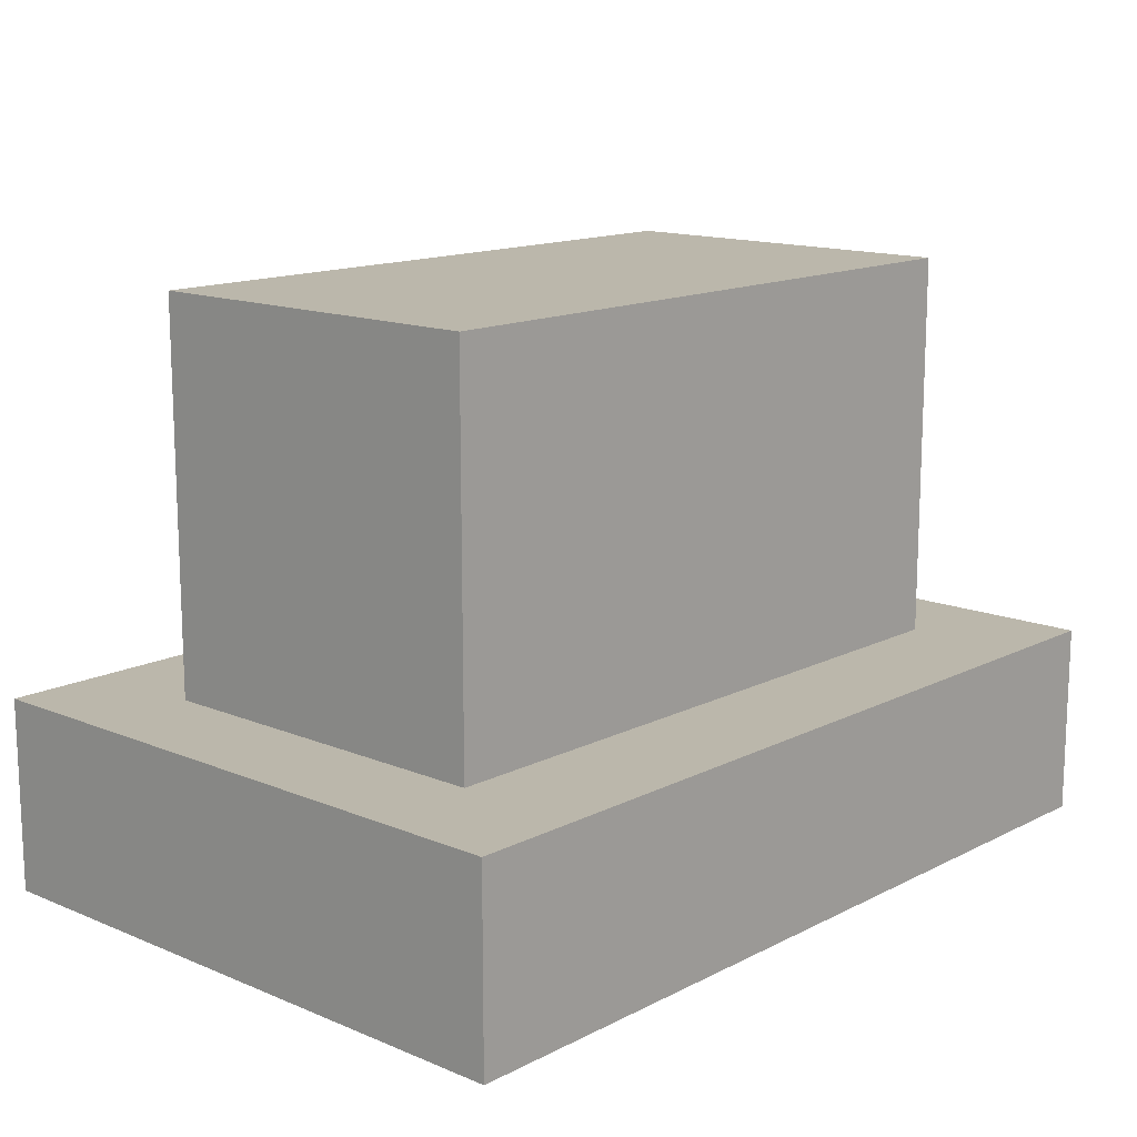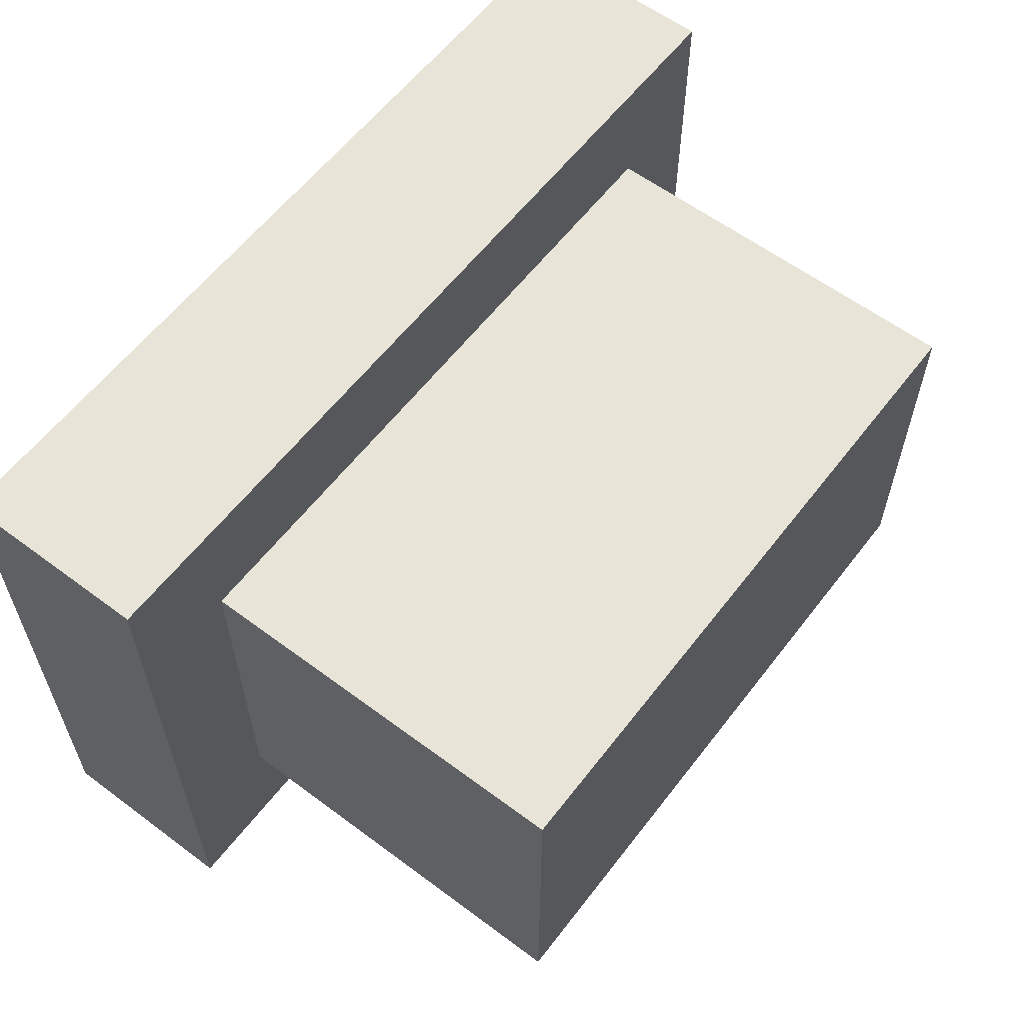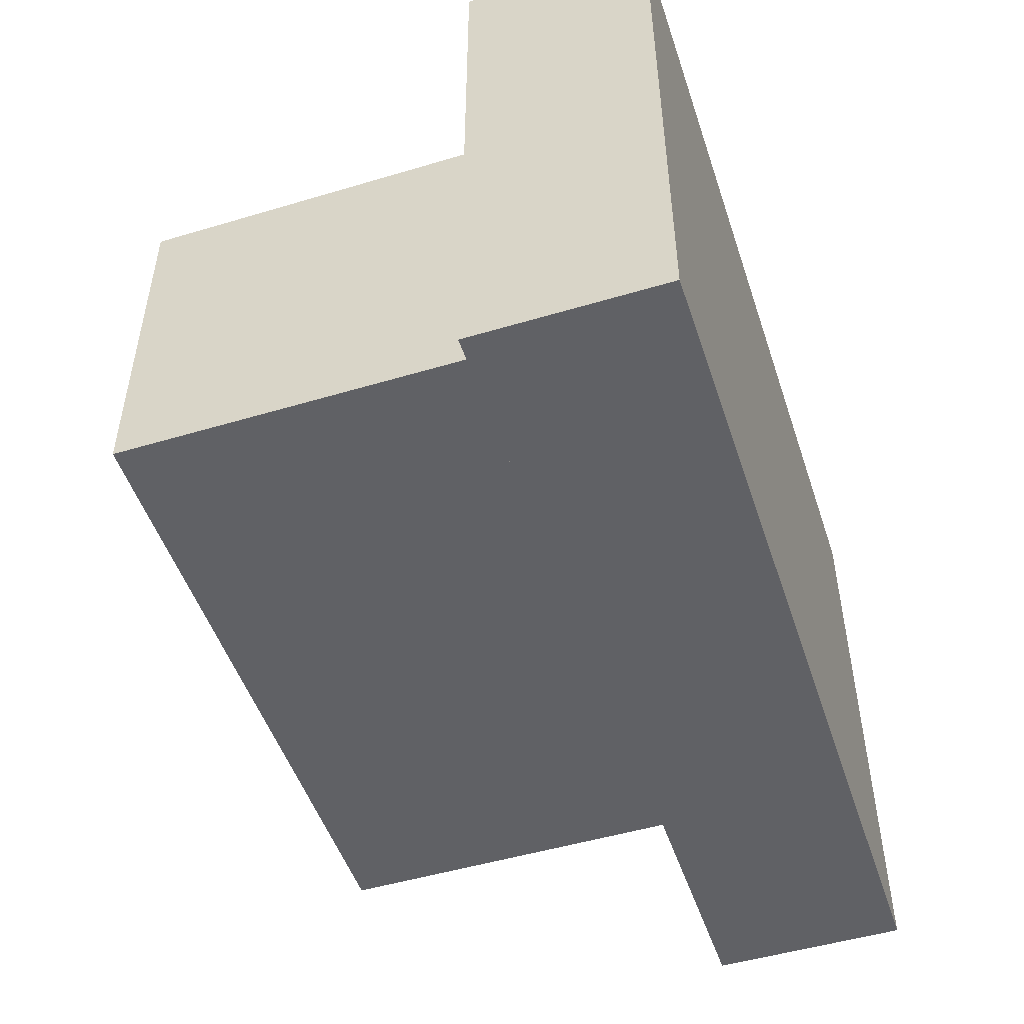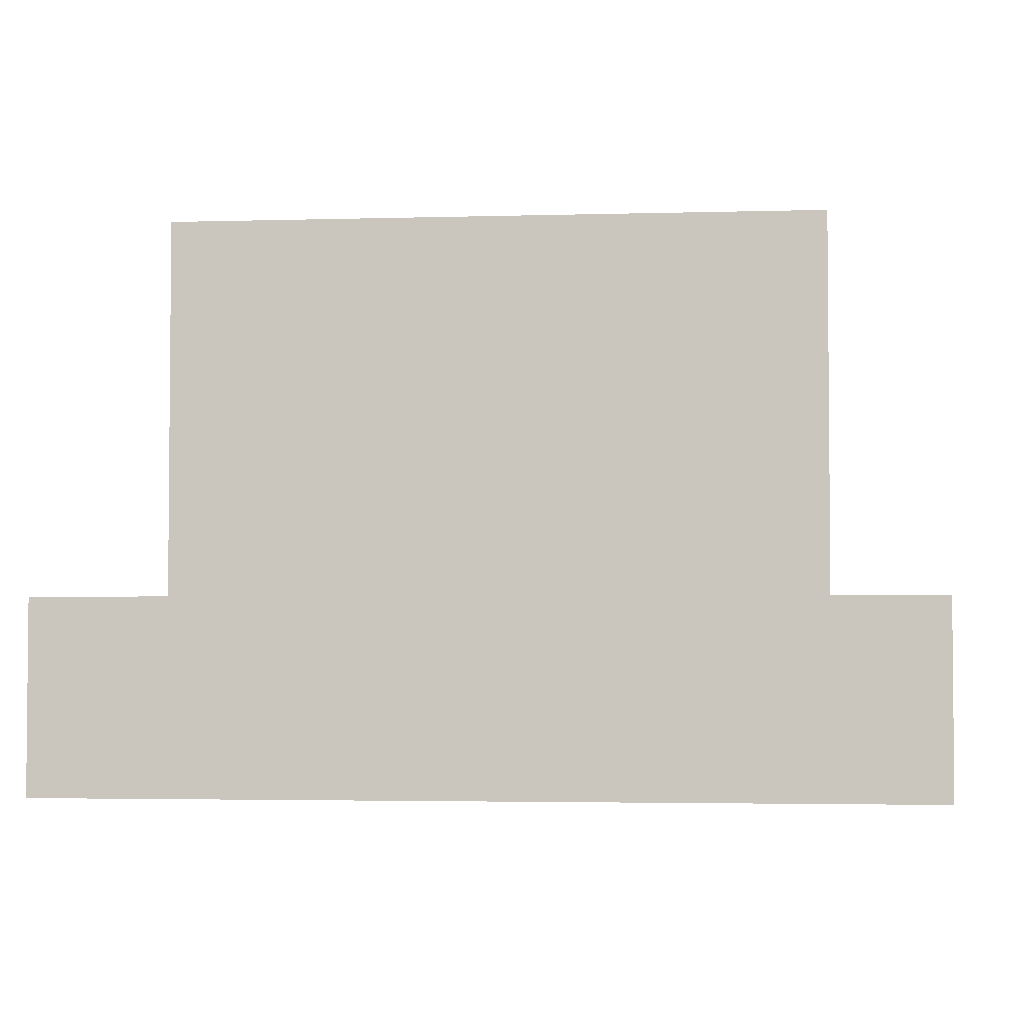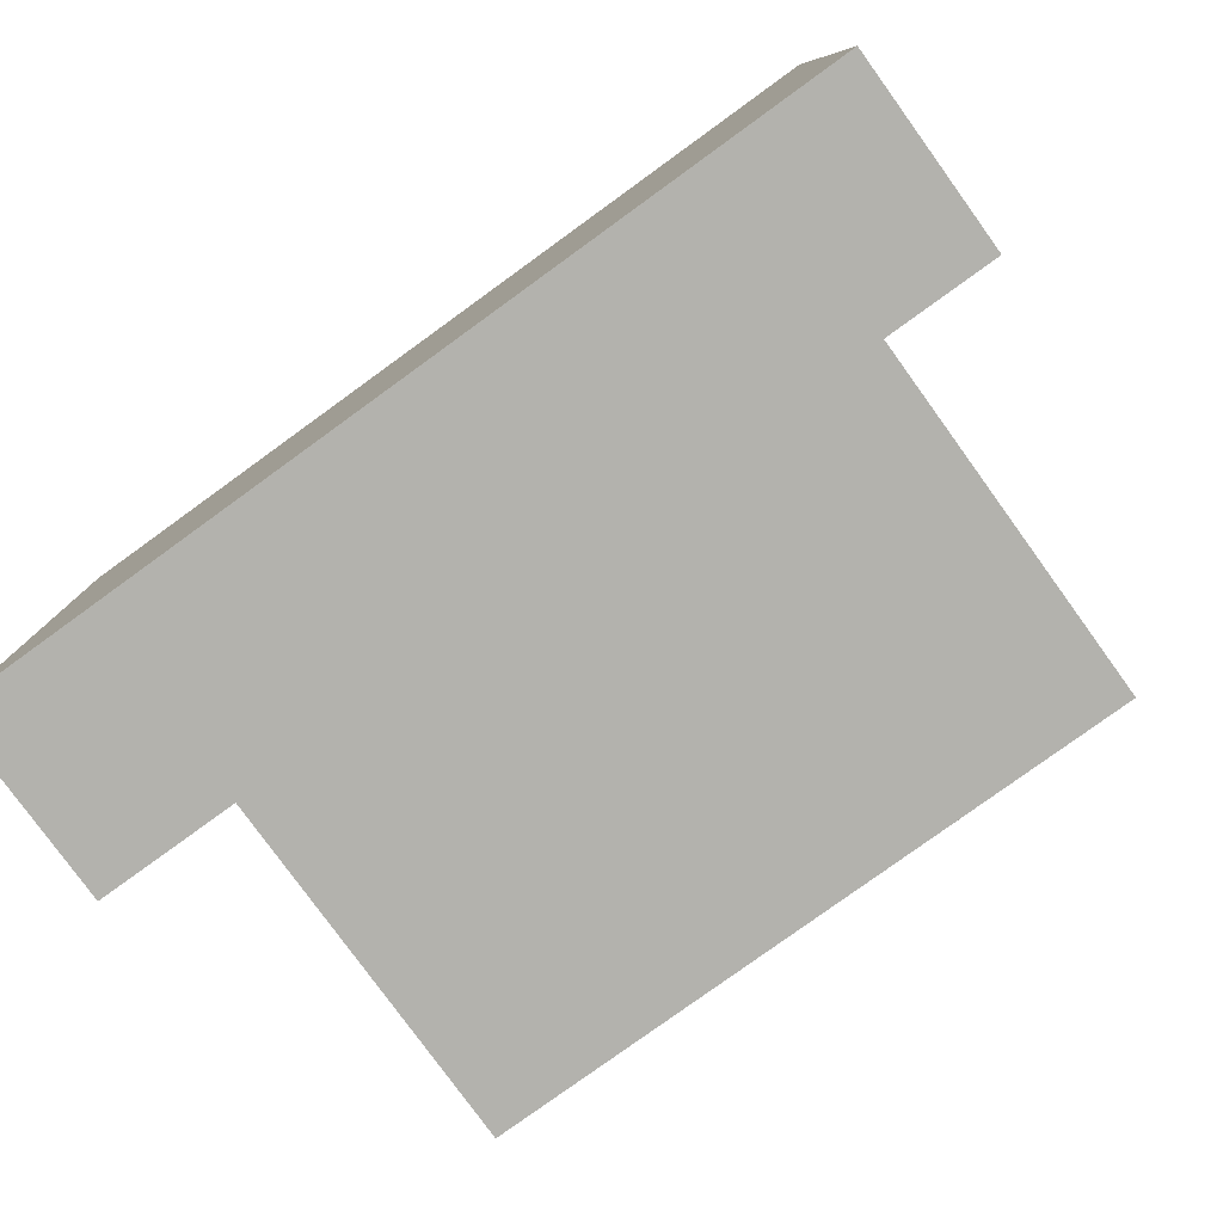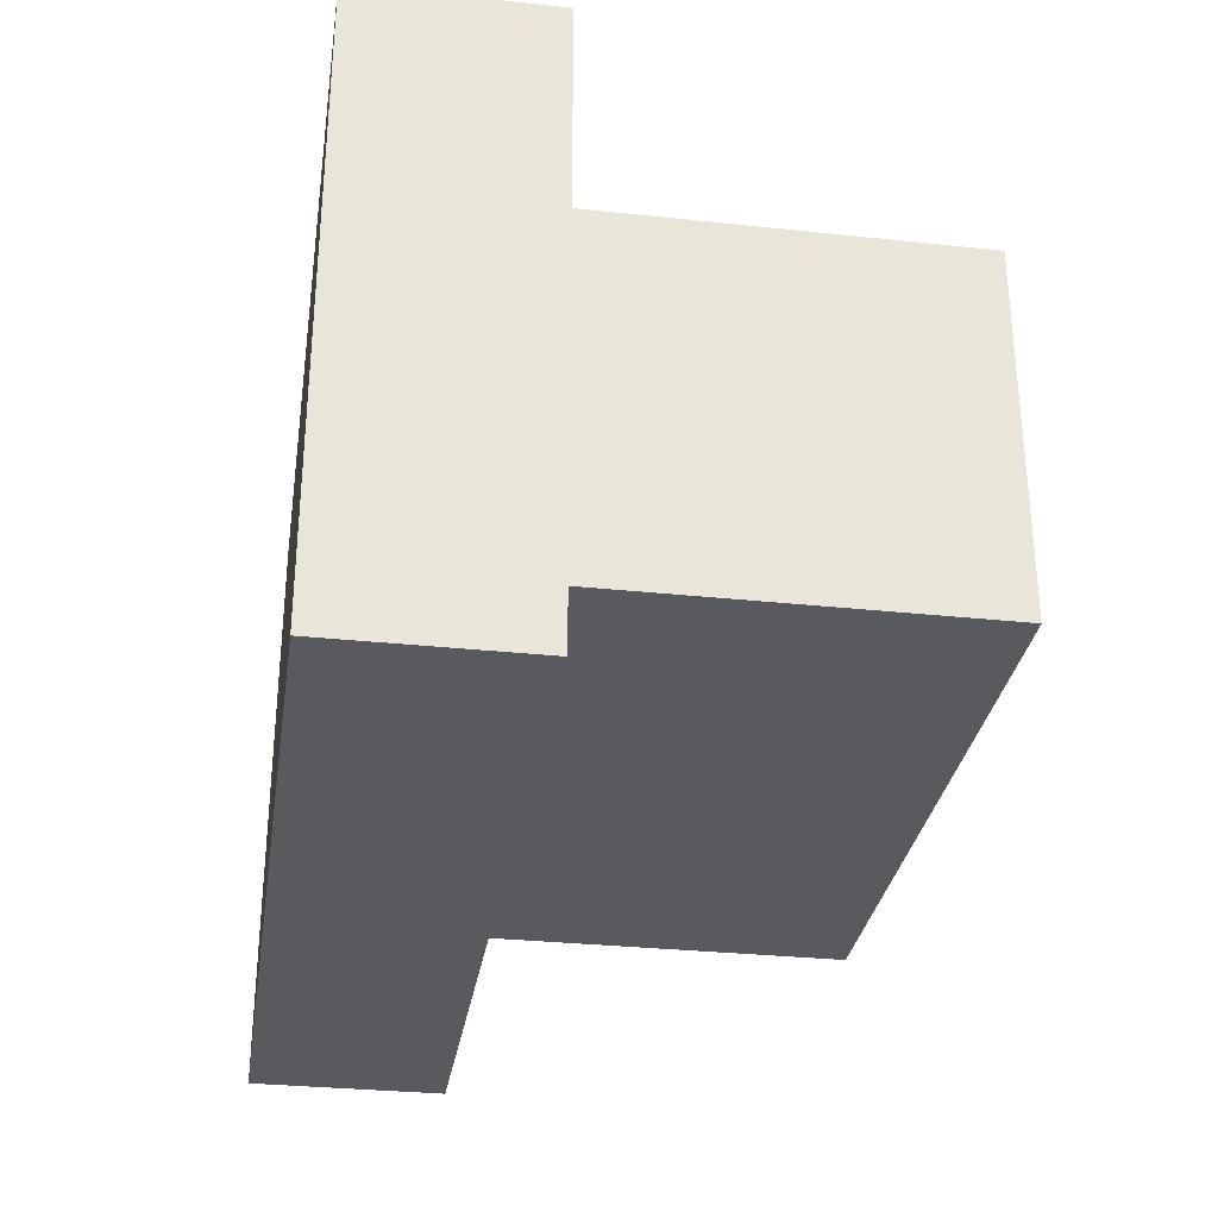
<metadata>
{"format":"obj","ext":"obj","renderer":"f3d","projection":"perspective","resolution":1024,"background":"white","views":[{"elev":14.2,"azim":132.2,"up":"+Z"},{"elev":59.8,"azim":-52.6,"up":"+Y"},{"elev":-50.0,"azim":108.2,"up":"+Y"},{"elev":-3.2,"azim":-174.5,"up":"+Z"},{"elev":-79.4,"azim":-144.1,"up":"+Y"},{"elev":-30.9,"azim":-98.7,"up":"+Y"}]}
</metadata>
<code>
v 22.5 1.75 0
v 17.5 1.75 0
v 17.5 1.75 1.1
v 22.5 1.75 1.1
v 17.5 -1.75 0
v 17.5 -1.75 1.1
v 22.5 -1.75 0
v 22.5 -1.75 1.1
v 21.9 -1.05 1.1
v 21.9 1.05 1.1
v 18.1 -1.05 1.1
v 18.1 1.05 1.1
v 18.1 1.05 3.3
v 21.9 1.05 3.3
v 21.9 -1.05 3.3
v 18.1 -1.05 3.3
f 1 2 3
f 1 3 4
f 2 5 6
f 2 6 3
f 7 1 4
f 7 4 8
f 2 1 7
f 2 7 5
f 9 4 10
f 8 4 9
f 8 11 6
f 9 11 8
f 11 12 6
f 10 3 12
f 12 3 6
f 4 3 10
f 5 7 8
f 5 8 6
f 10 12 13
f 10 13 14
f 9 10 14
f 9 14 15
f 11 9 15
f 11 15 16
f 12 11 16
f 12 16 13
f 14 13 15
f 15 13 16

</code>
